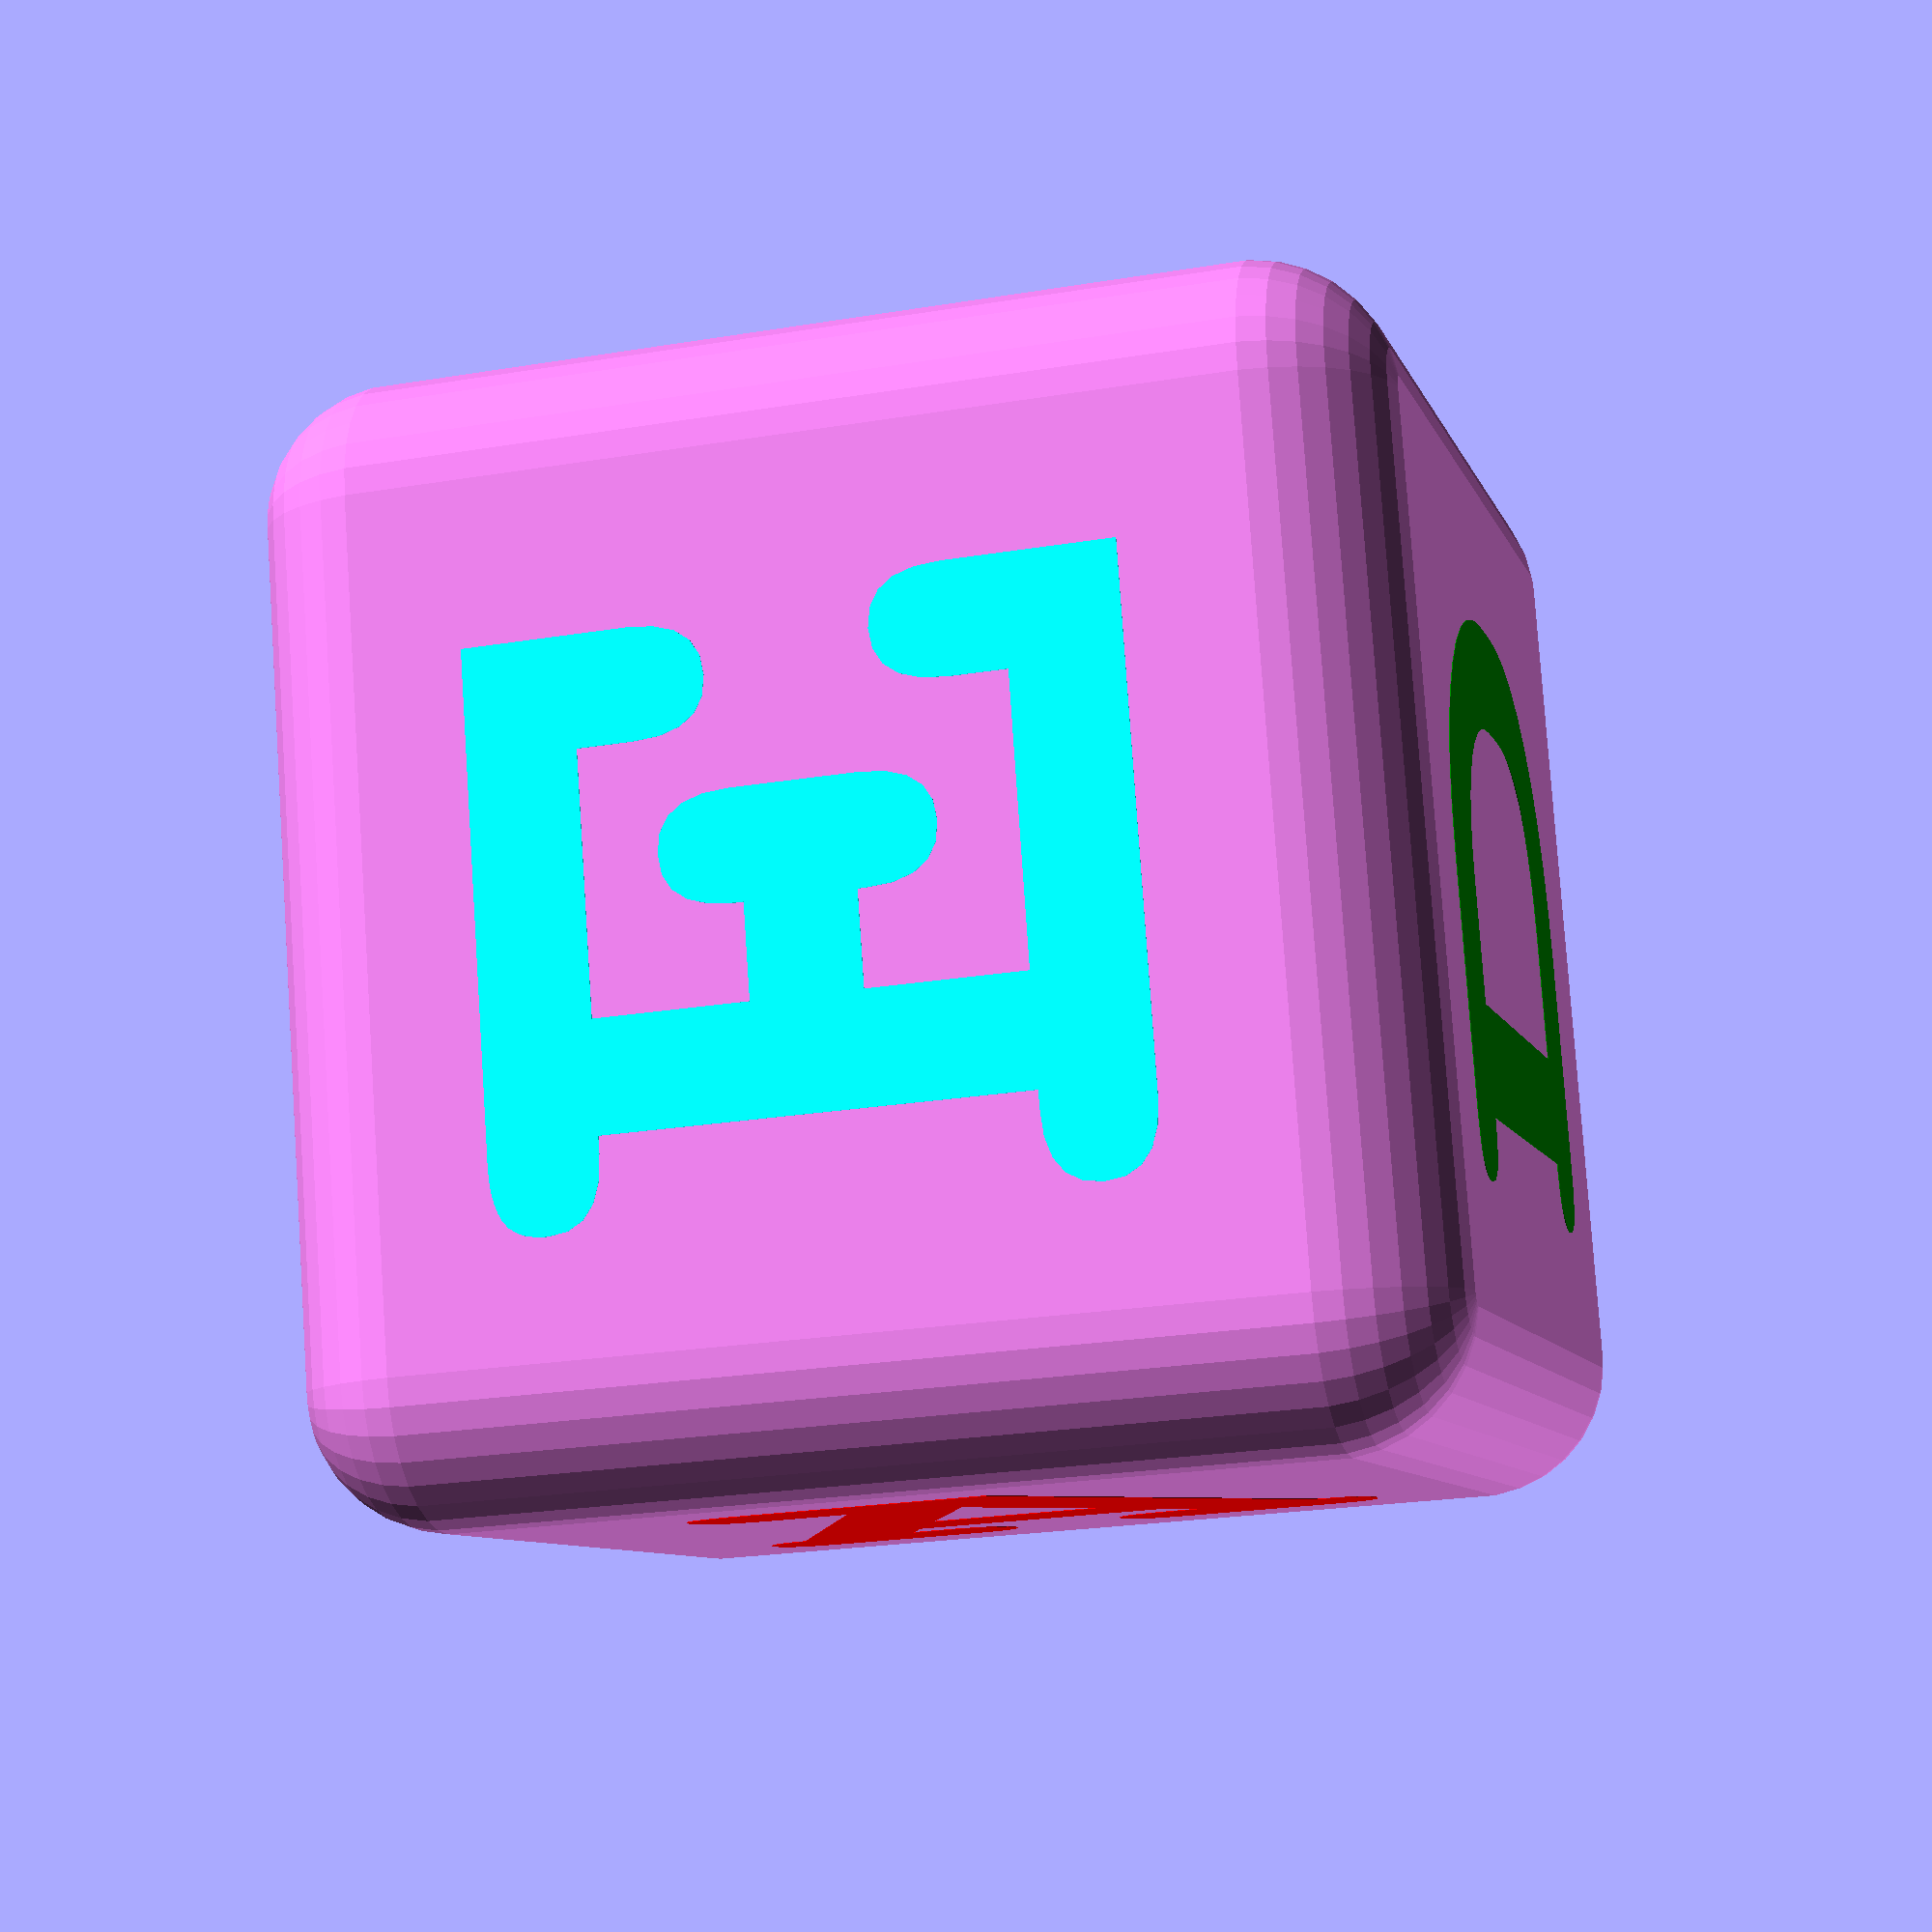
<openscad>
$fn=32; 
font = "FreeMono:style=Bold";

label = ["A", "B", "C", "D", "E", "F"];
size = 20;
edge = 2.5;

xlate = [[-1,0,0],[0,-1,0],[0,0,-1],[0,0,1],[0,1,0],[1,0,0]];
rot = [[0,-90,0],[90,0,0],[0,180,0],[0,0,0],[-90,0,0],[0,90,0]];
colors = ["red", "orange", "yellow", "green", "aqua","blue","purple", "violet"];

module body() {
    color(colors[7])
    minkowski() {
        cube(size-2*edge, center=true);
        sphere(r=edge);
    }
}

module face(n) {
    translate(xlate[n]*(size/2-2)) rotate(rot[n]) color(colors[n]) linear_extrude(2) text(label[n], font=font, size=(size-edge)*4/5, halign="center", valign="center");
}

material = 0;
if (material == 0) {
    body();
    for (i = [0:5]) {
        face(i);
    }
} else if (material <= len(label)) {
    face(material-1);
} else if (material == 7) {
    difference() {
        body();
        for (i = [0:5]) {
            face(i);
        }
    }
}
</openscad>
<views>
elev=23.9 azim=255.2 roll=285.4 proj=p view=wireframe
</views>
